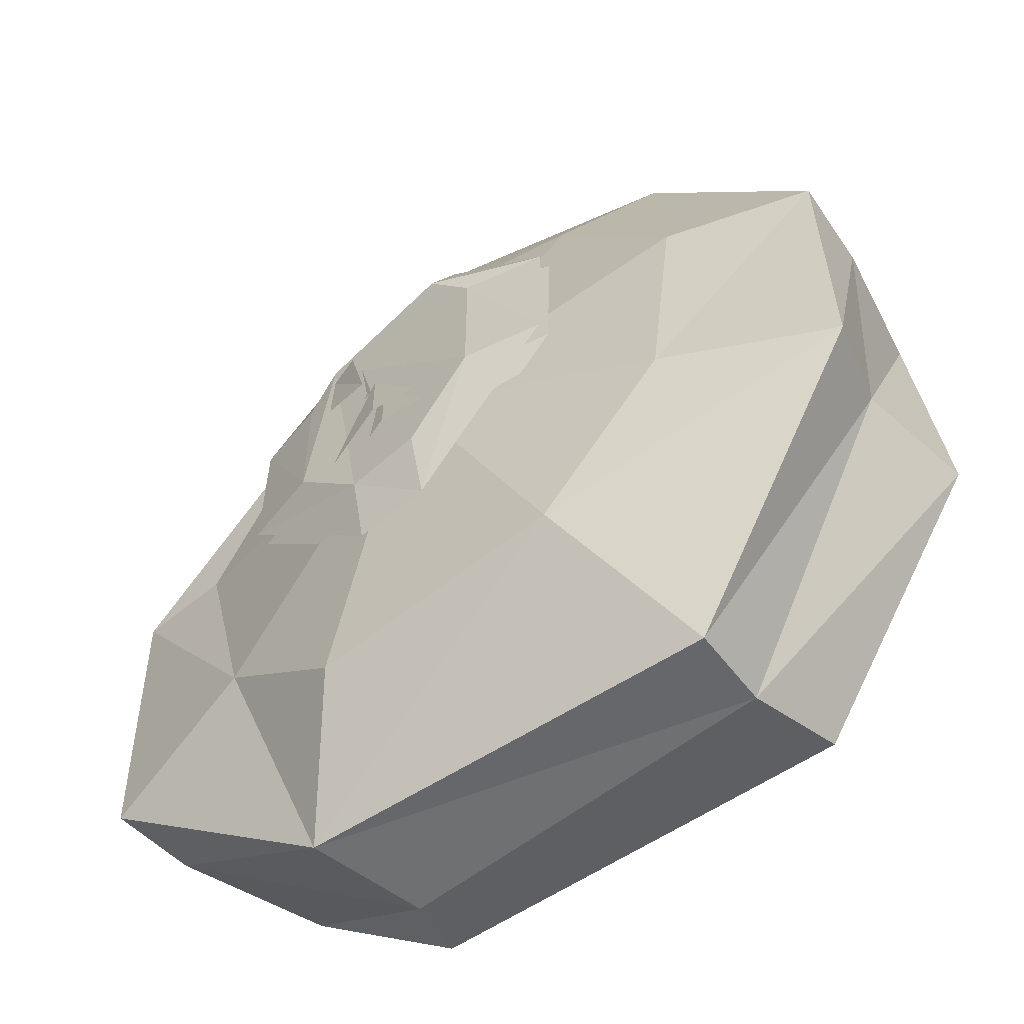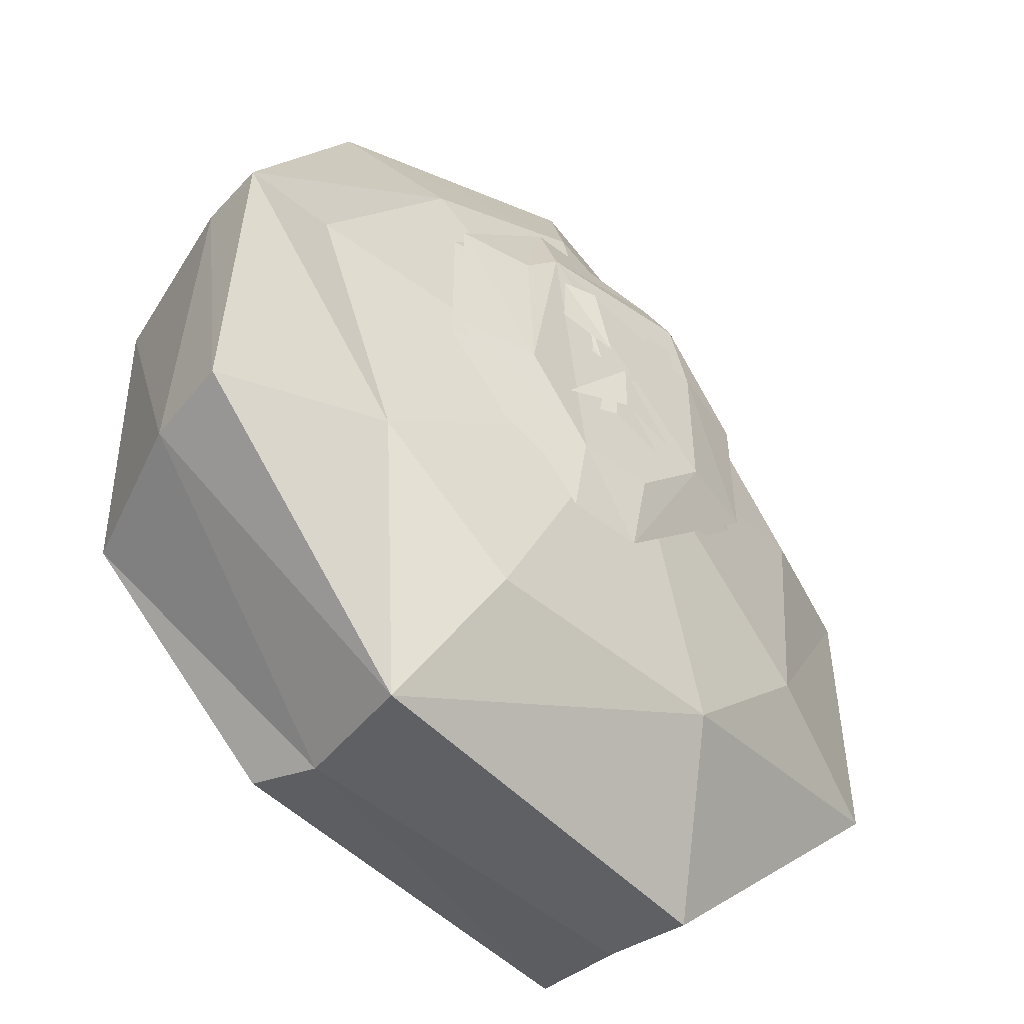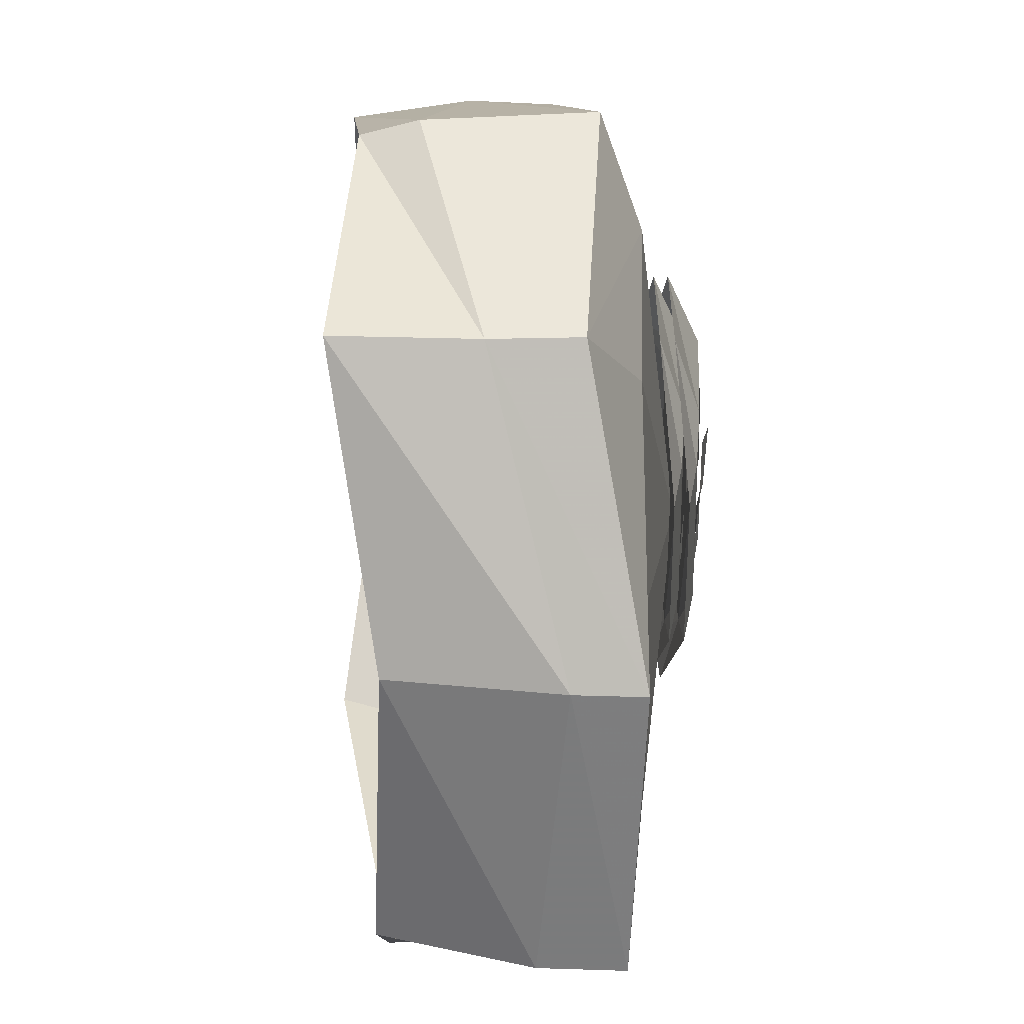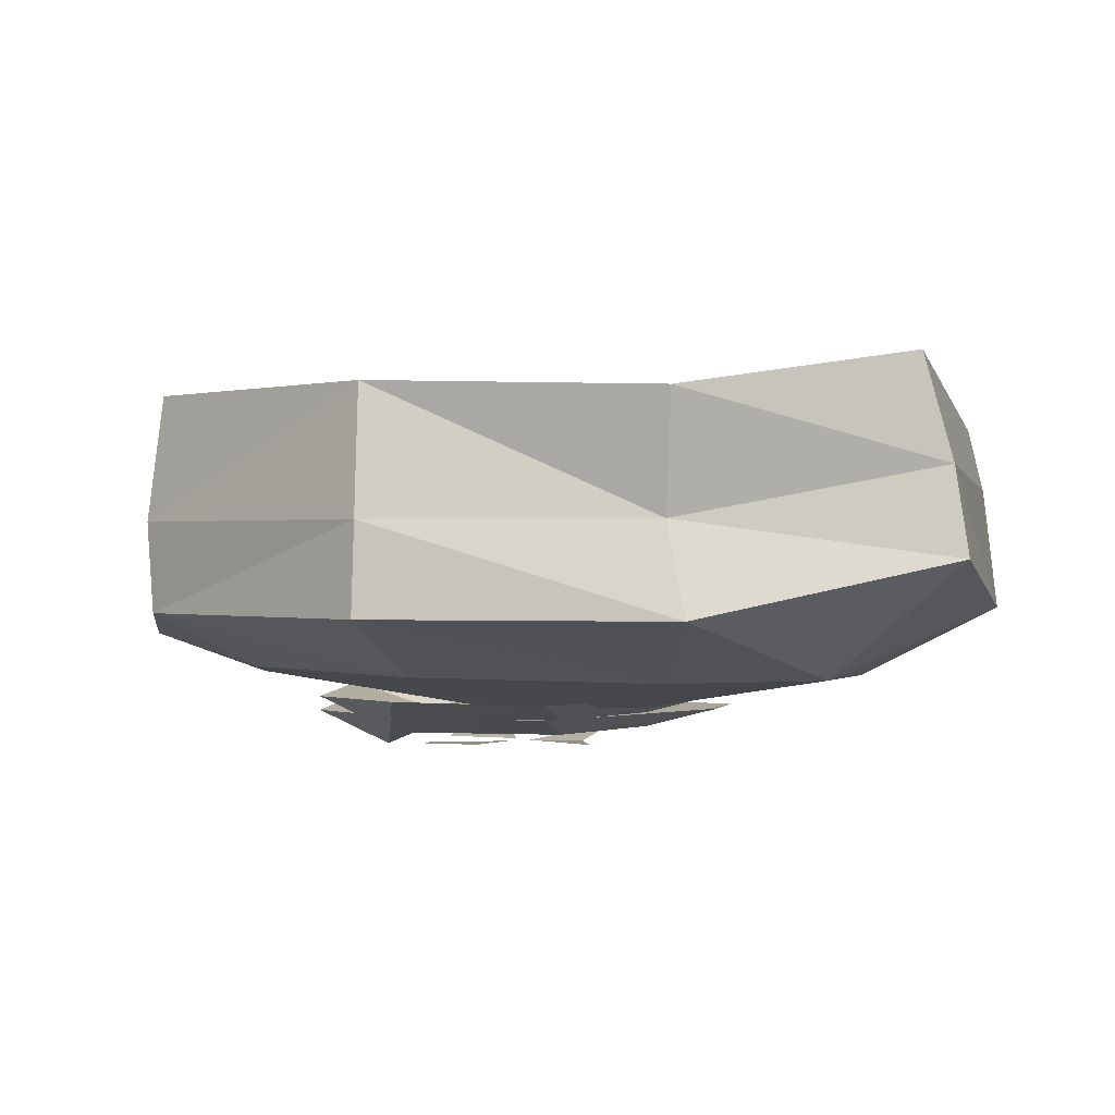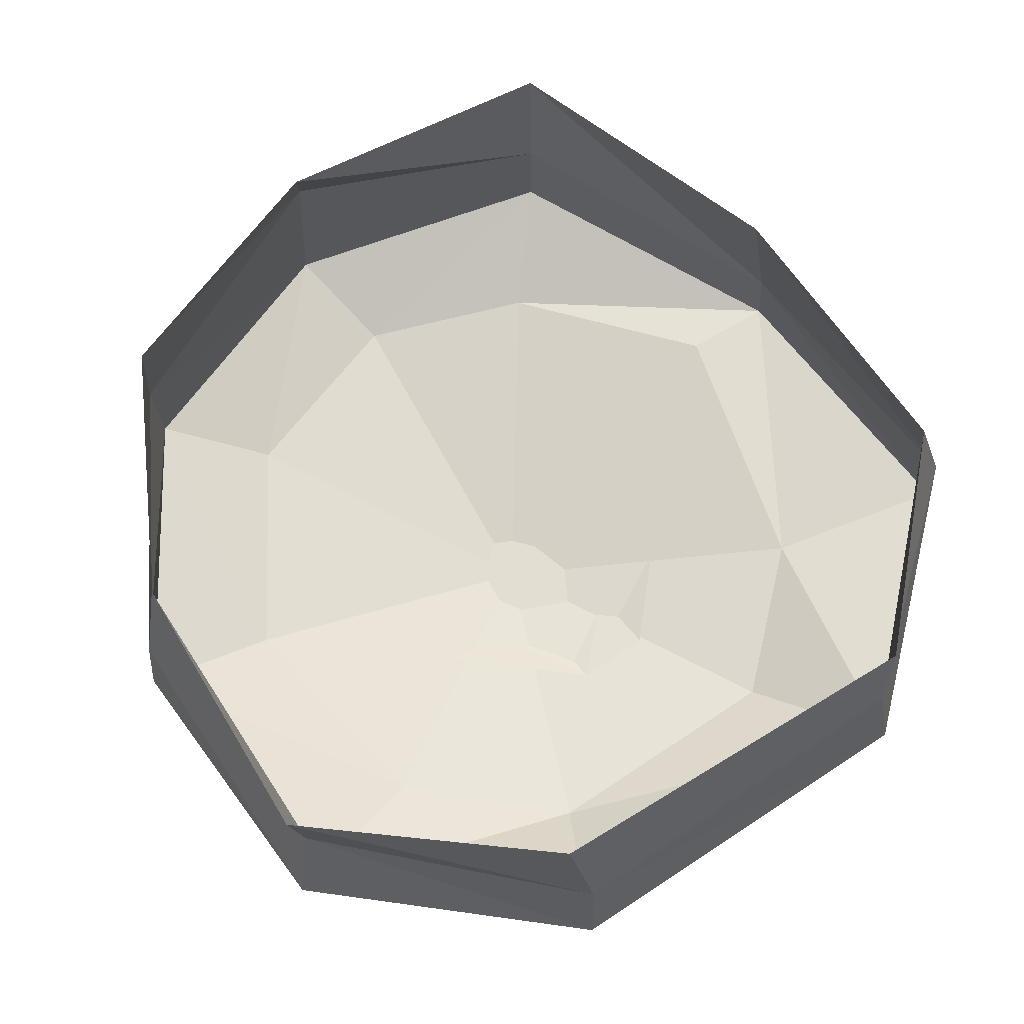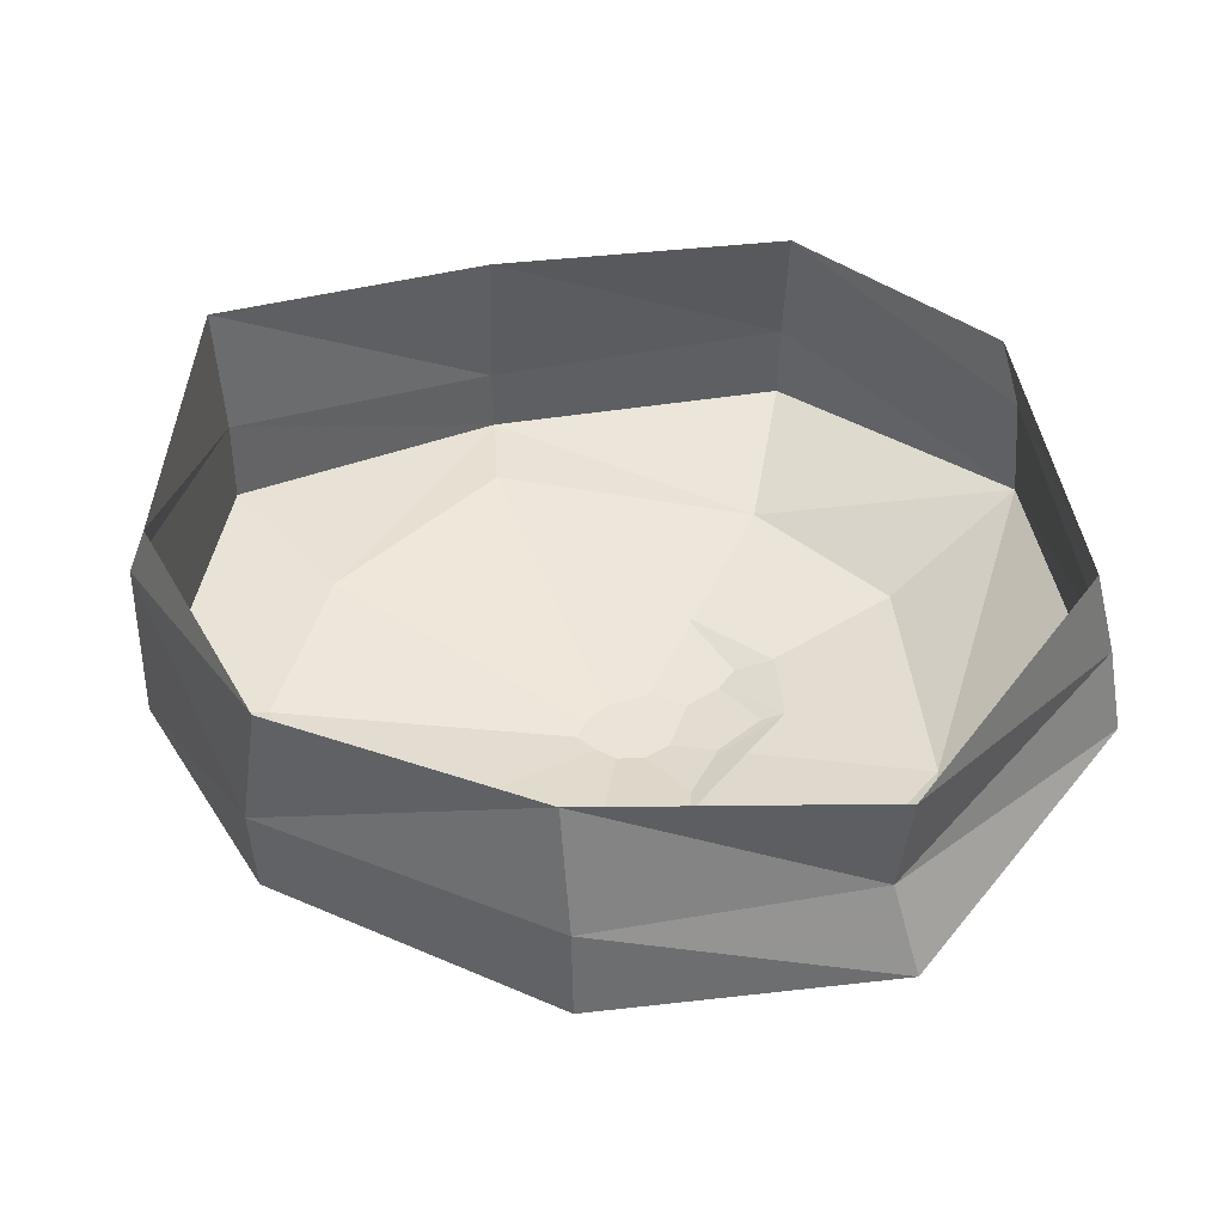
<metadata>
{"format":"obj","ext":"obj","renderer":"f3d","projection":"perspective","resolution":1024,"background":"white","views":[{"elev":-58.4,"azim":40.2,"up":"+Z"},{"elev":-50.4,"azim":-42.2,"up":"+Z"},{"elev":31.3,"azim":-92.2,"up":"+Z"},{"elev":0.1,"azim":102.1,"up":"+Y"},{"elev":67.1,"azim":143.5,"up":"+Y"},{"elev":42.4,"azim":82.2,"up":"+Y"}]}
</metadata>
<code>
o object/altar/10
v -142 -122 33
v -109 -129 -78
v 2 -150 -3
v -85 -126 109
v -181 -123 30
v -182 -118 -101
v -79 -102 -186
v -51 -132 -127
v 57 -129 -123
v 113 -128 -66
v 124 -126 33
v 68 -125 114
v -15 -131 140
v -121 -102 147
v -121 -65 147
v -180 -94 31
v -179 -82 -101
v -72 -50 -180
v 86 -43 -175
v 90 -80 -181
v 106 -65 148
v 177 -65 39
v 165 -13 41
v 106 -14 141
v -9 -43 186
v -6 -114 187
v 105 -102 146
v 181 -102 39
v 181 -102 -85
v 169 -65 -76
v 176 -17 -79
v 91 1 -163
v -80 -22 -173
v -159 -19 -99
v -166 -24 30
v -122 -7 150
v -4 -19 178
v -42 -148 71
v 21 -154 71
v 21 -140 102
v -41 -137 104
v -57 -146 55
v -55 -147 -9
v -25 -145 -41
v 7 -146 -40
v 37 -148 -9
v 37 -148 55
v 71 -139 55
v 70 -140 -9
v -88 -140 55
v -88 -140 -9
v -25 -138 -72
v 7 -138 -71
v -39 -150 55
v -40 -150 31
v -17 -154 23
v -25 -154 55
v 7 -154 55
v -1 -154 23
v 21 -154 31
v 21 -154 55
v -9 -154 -9
v 14 -154 -17
v -9 -154 15
v -36 -148 -17
v -42 -154 71
v 21 -160 71
v 21 -146 102
v -41 -143 104
v -57 -152 55
v -55 -153 -9
v -25 -151 -41
v 7 -152 -40
v 37 -154 -9
v 37 -154 55
v 71 -145 55
v 70 -146 -9
v -88 -146 55
v -88 -146 -9
v -25 -144 -72
v 7 -144 -71
v -39 -156 55
v -40 -156 31
v -17 -160 23
v -25 -160 55
v 7 -160 55
v -1 -160 23
v 21 -160 31
v 21 -160 55
v -9 -160 -9
v 14 -160 -17
v -9 -160 15
v -36 -154 -17
f 1 2 3
f 1 3 4
f 1 4 5
f 1 5 2
f 2 5 6
f 2 6 7
f 2 7 8
f 2 8 3
f 3 8 9
f 3 9 10
f 3 10 11
f 3 11 12
f 3 12 13
f 3 13 4
f 4 13 14
f 4 14 5
f 5 14 15
f 5 15 16
f 5 16 6
f 6 16 17
f 6 17 7
f 7 17 18
f 7 18 19
f 7 19 20
f 7 20 9
f 7 9 8
f 21 22 23
f 21 23 24
f 21 24 25
f 21 25 26
f 21 26 27
f 21 27 22
f 22 27 28
f 22 28 29
f 22 29 30
f 22 30 23
f 23 30 31
f 31 30 19
f 31 19 32
f 32 19 18
f 32 18 33
f 33 18 34
f 34 18 17
f 34 17 35
f 35 17 16
f 35 16 36
f 36 16 15
f 36 15 37
f 37 15 25
f 37 25 24
f 20 19 30
f 20 30 29
f 20 29 9
f 9 29 10
f 10 29 28
f 10 28 11
f 11 28 27
f 11 27 12
f 12 27 26
f 12 26 13
f 13 26 14
f 14 26 25
f 14 25 15
f 38 39 40
f 38 40 41
f 38 41 42
f 38 42 43
f 38 43 44
f 38 44 45
f 38 45 46
f 38 46 47
f 38 47 39
f 39 47 48
f 39 48 40
f 47 46 49
f 47 49 48
f 50 51 43
f 50 43 42
f 50 42 41
f 51 52 44
f 51 44 43
f 46 45 53
f 46 53 49
f 44 52 53
f 44 53 45
f 54 55 56
f 54 56 57
f 58 59 60
f 58 60 61
f 62 63 64
f 62 64 65
f 66 67 68
f 66 68 69
f 66 69 70
f 66 70 71
f 66 71 72
f 66 72 73
f 66 73 74
f 66 74 75
f 66 75 67
f 67 75 76
f 67 76 68
f 75 74 77
f 75 77 76
f 78 79 71
f 78 71 70
f 78 70 69
f 79 80 72
f 79 72 71
f 74 73 81
f 74 81 77
f 72 80 81
f 72 81 73
f 82 83 84
f 82 84 85
f 86 87 88
f 86 88 89
f 90 91 92
f 90 92 93

</code>
